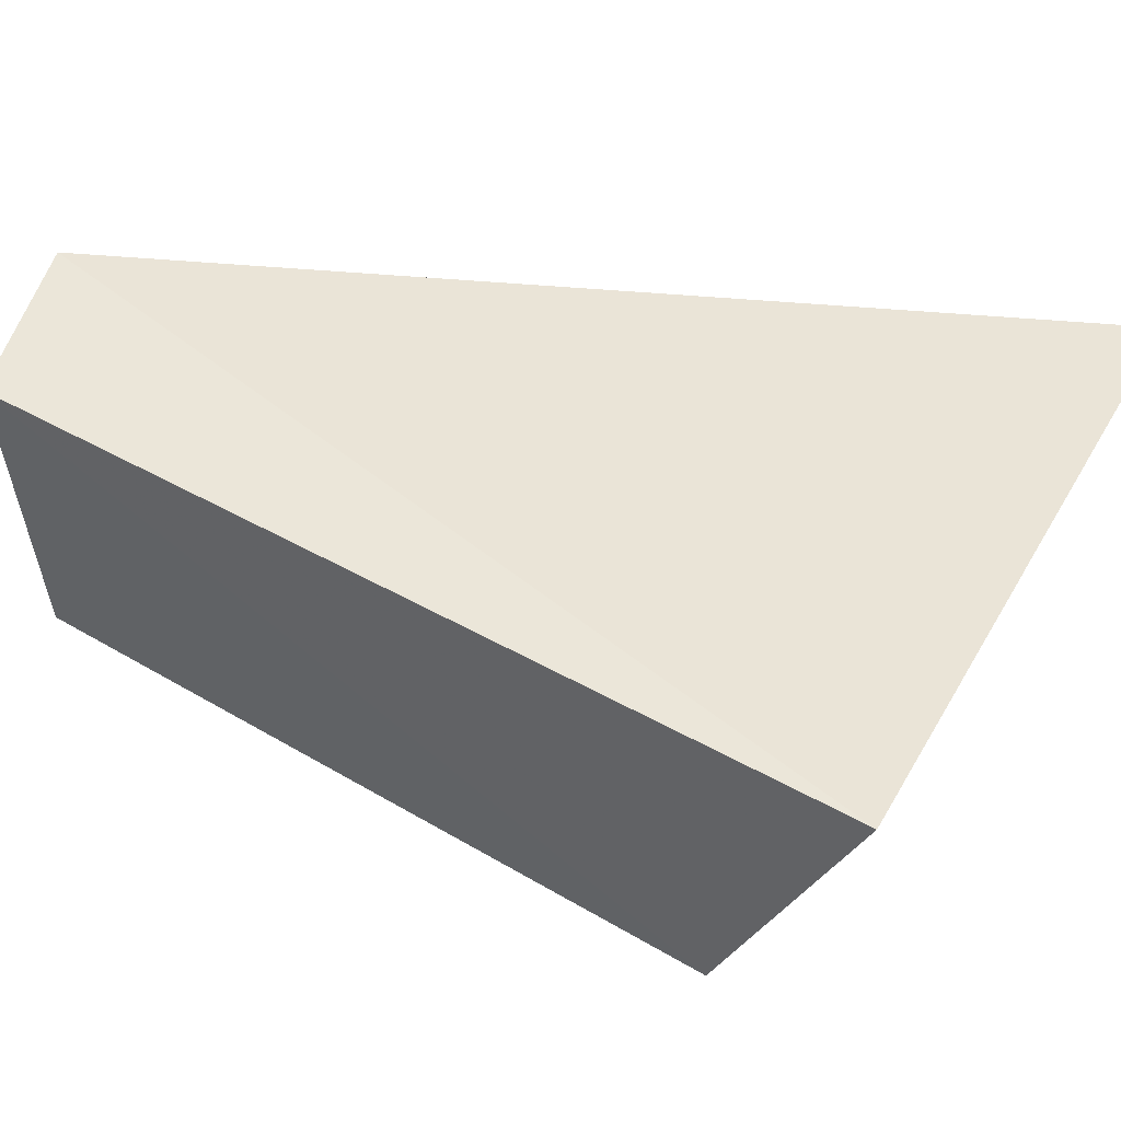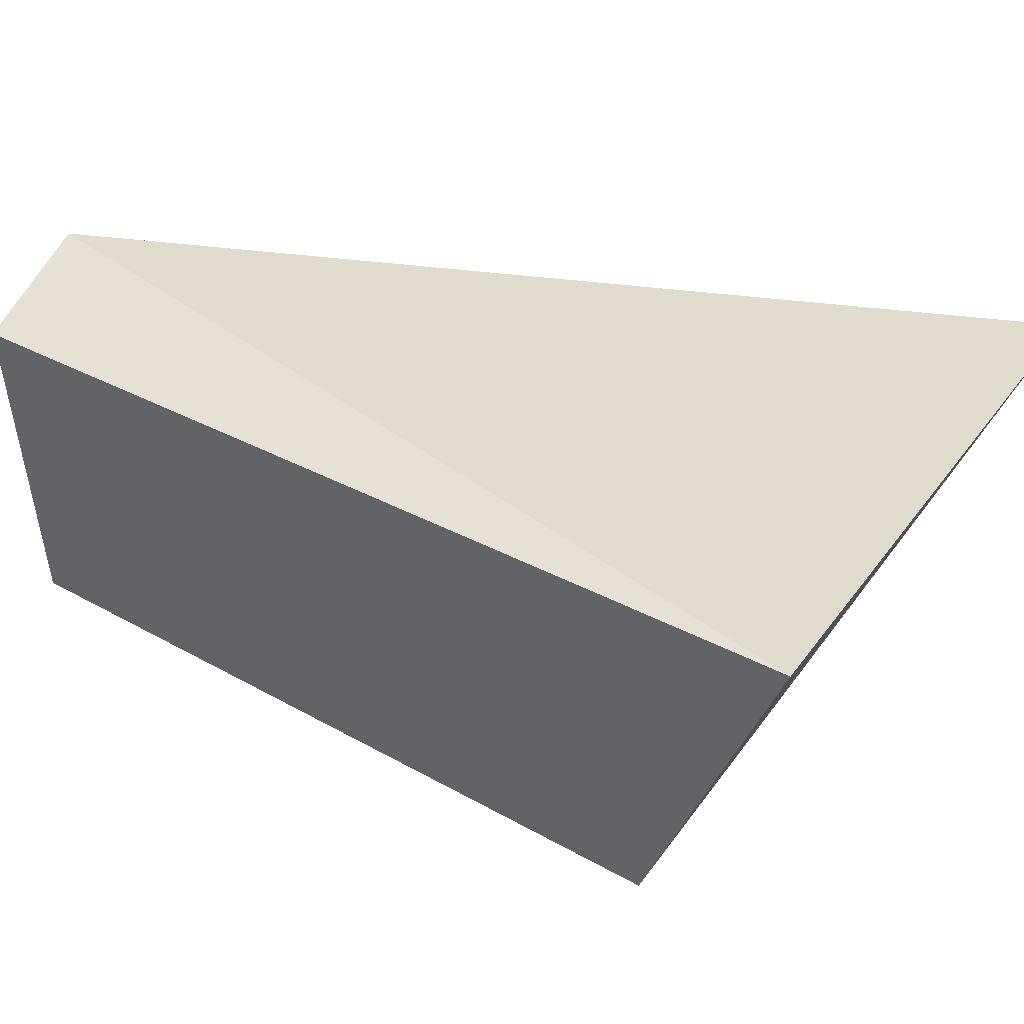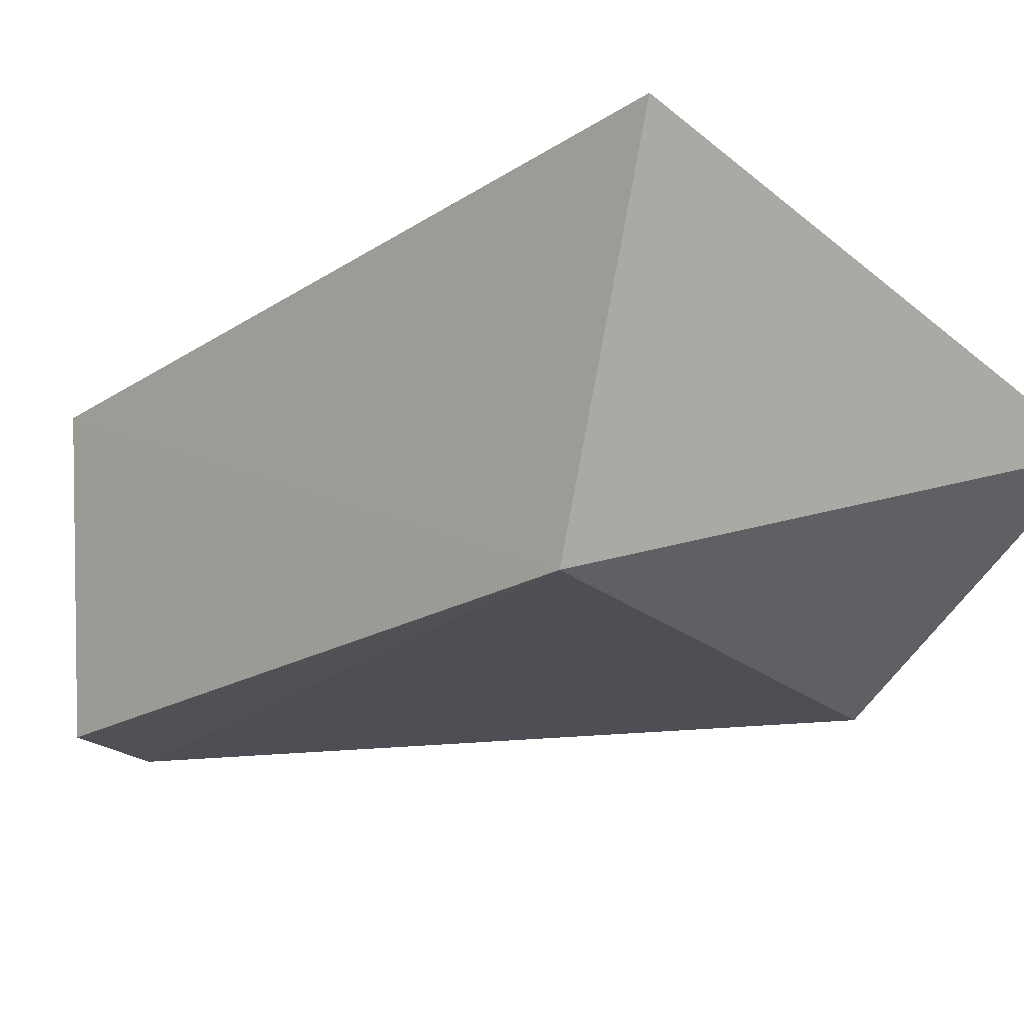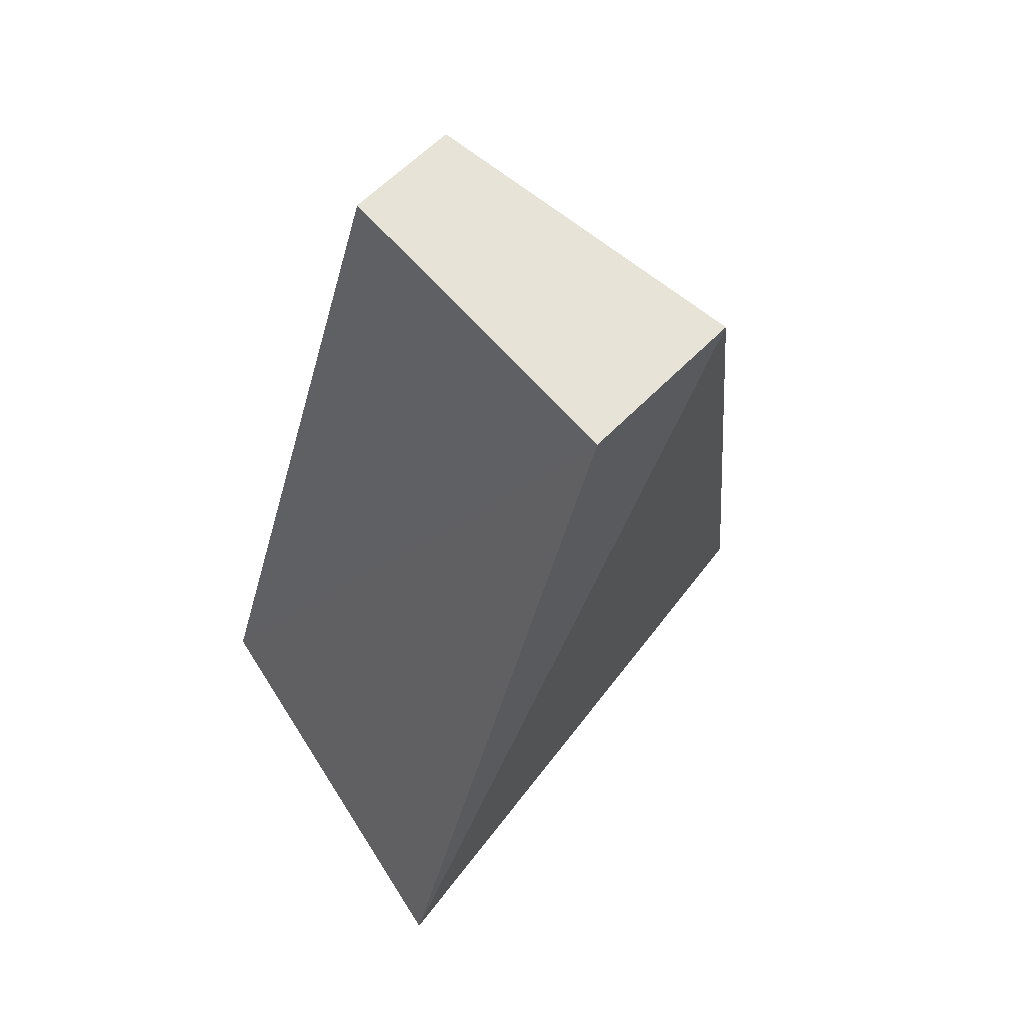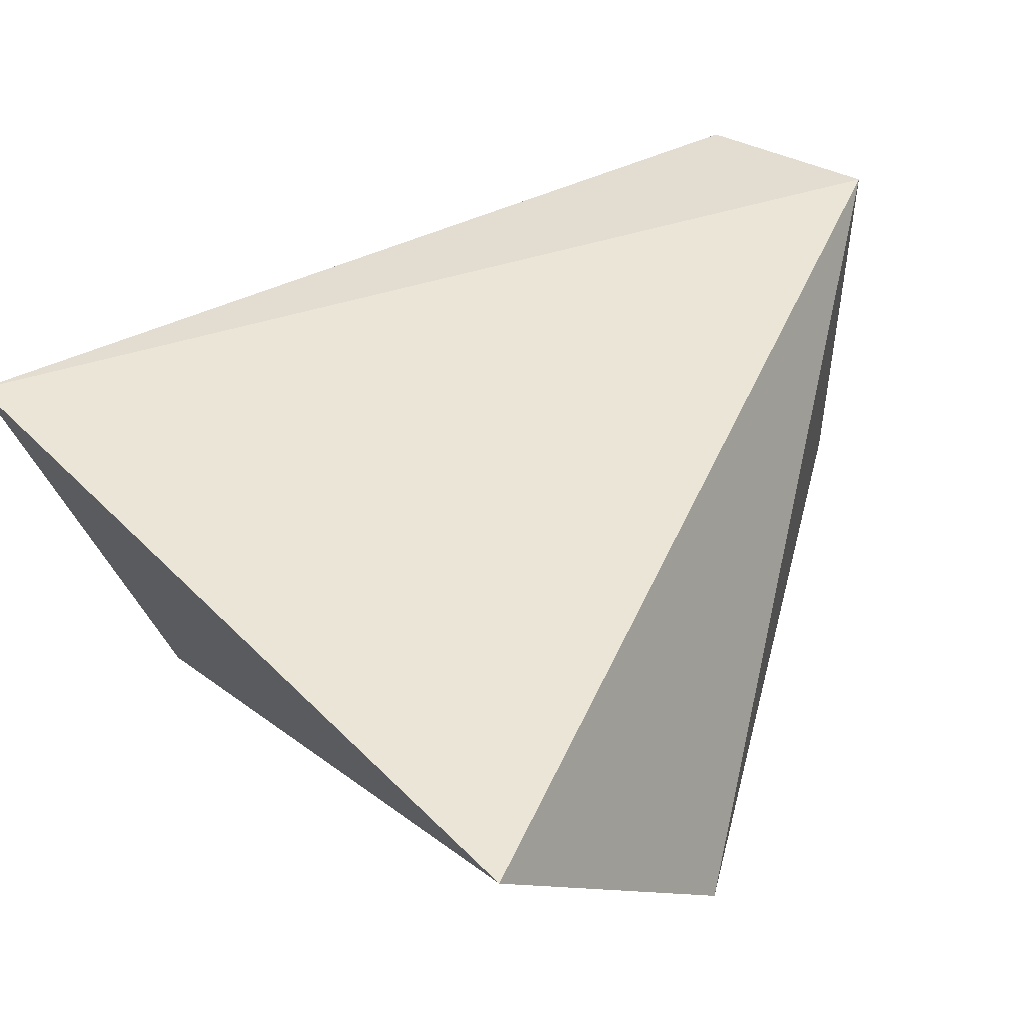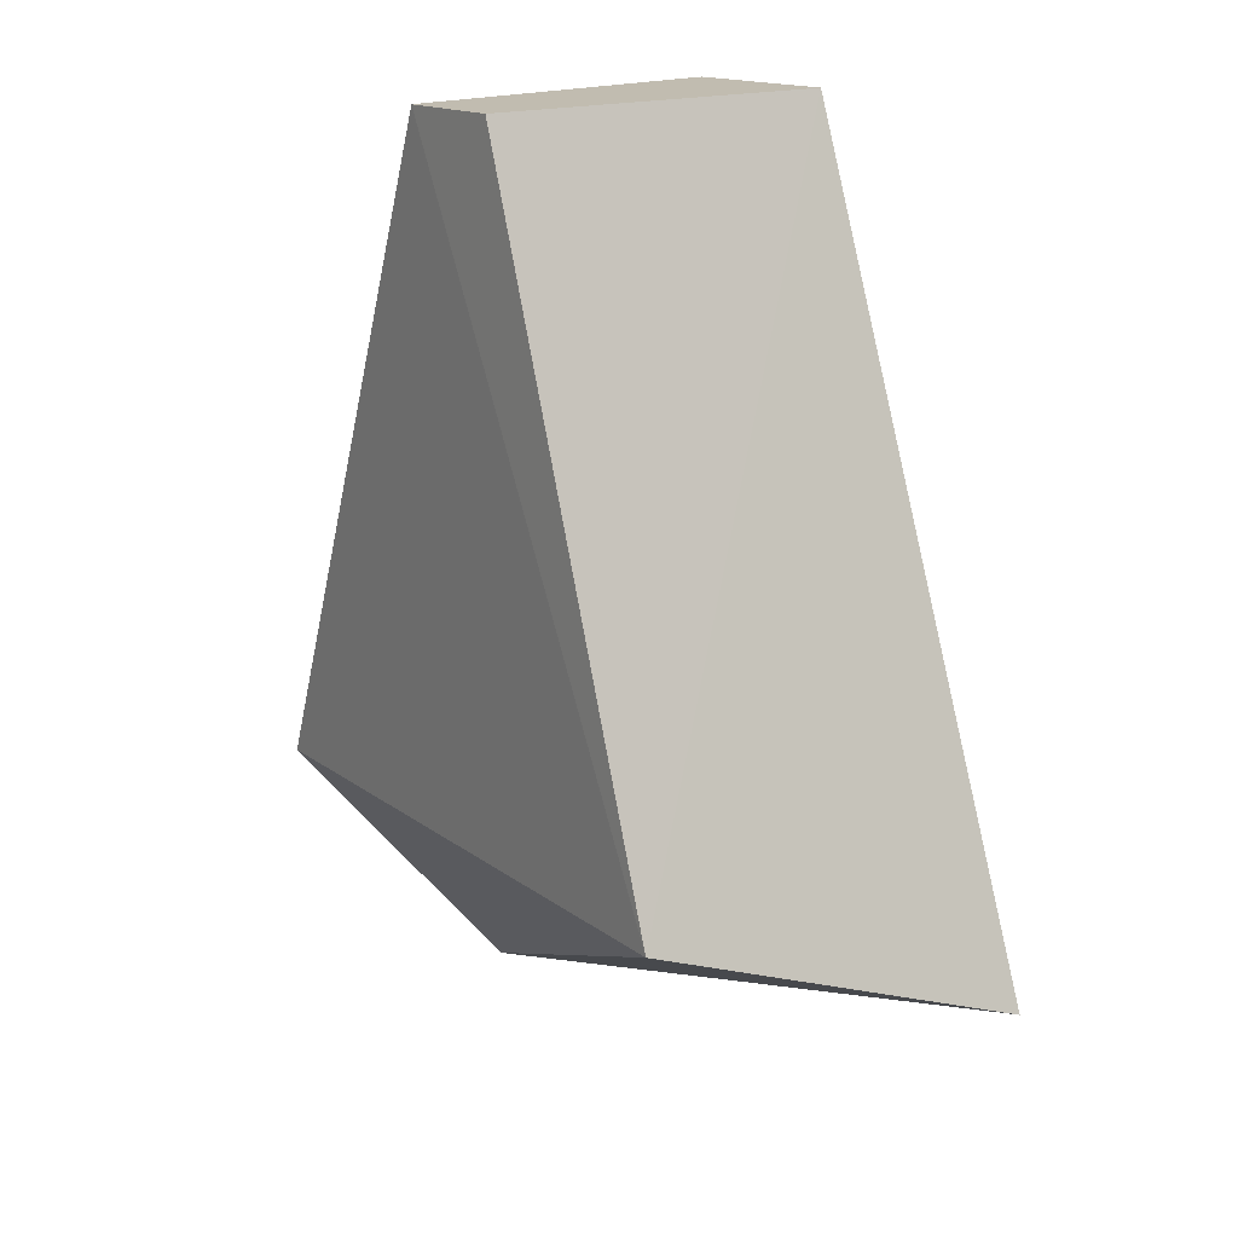
<metadata>
{"format":"obj","ext":"obj","renderer":"f3d","projection":"perspective","resolution":1024,"background":"white","views":[{"elev":48.5,"azim":103.3,"up":"+Y"},{"elev":39.1,"azim":104.9,"up":"+Y"},{"elev":-21.6,"azim":118.4,"up":"+Y"},{"elev":63.9,"azim":132.8,"up":"+Z"},{"elev":36.9,"azim":-145.1,"up":"+Y"},{"elev":17.5,"azim":52.5,"up":"+Z"}]}
</metadata>
<code>
v 0.01161 -0.02254 0.1061
v 0.02095 -0.03892 0.07478
v 0.02483 -0.02202 0.06881
v -0.006836 -0.02651 0.06132
v 0.004405 -0.03802 0.1058
v 0.003593 -0.02236 0.1059
v 0.009858 -0.03819 0.1059
v -0.008379 -0.03705 0.07428
f 1 2 3
f 3 2 4
f 6 1 3
f 6 3 4
f 6 5 1
f 7 5 2
f 7 2 1
f 7 1 5
f 8 4 2
f 8 2 5
f 8 6 4
f 8 5 6

</code>
